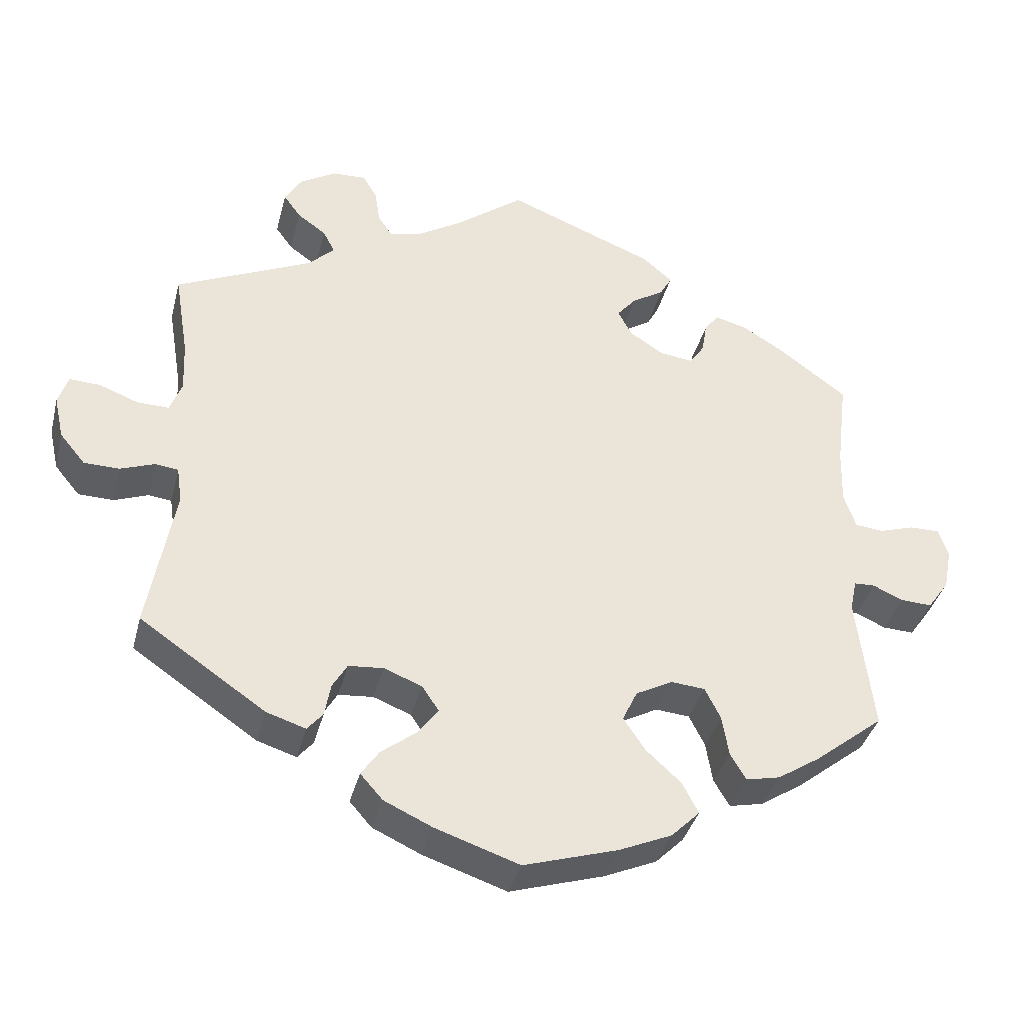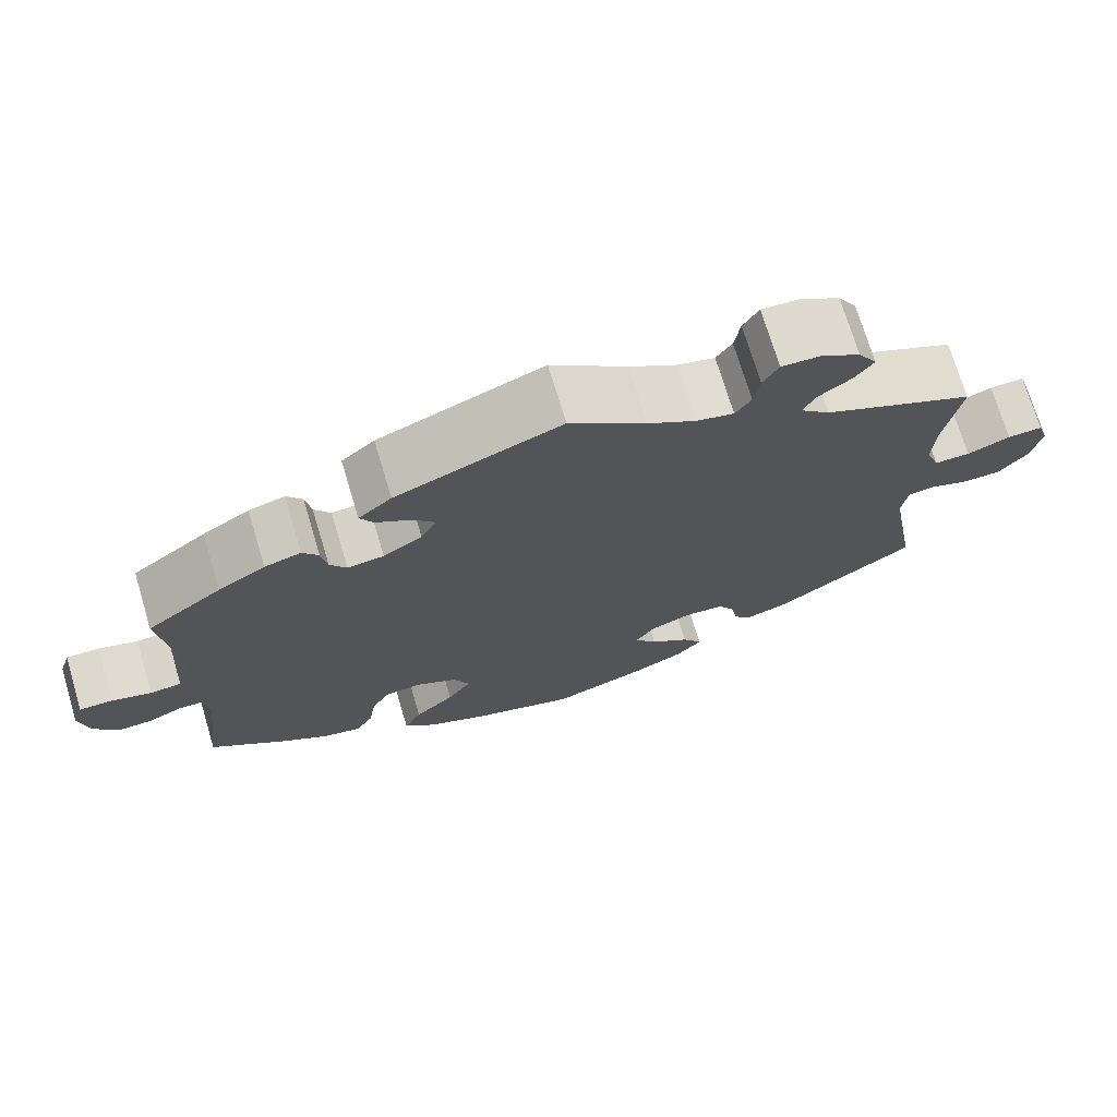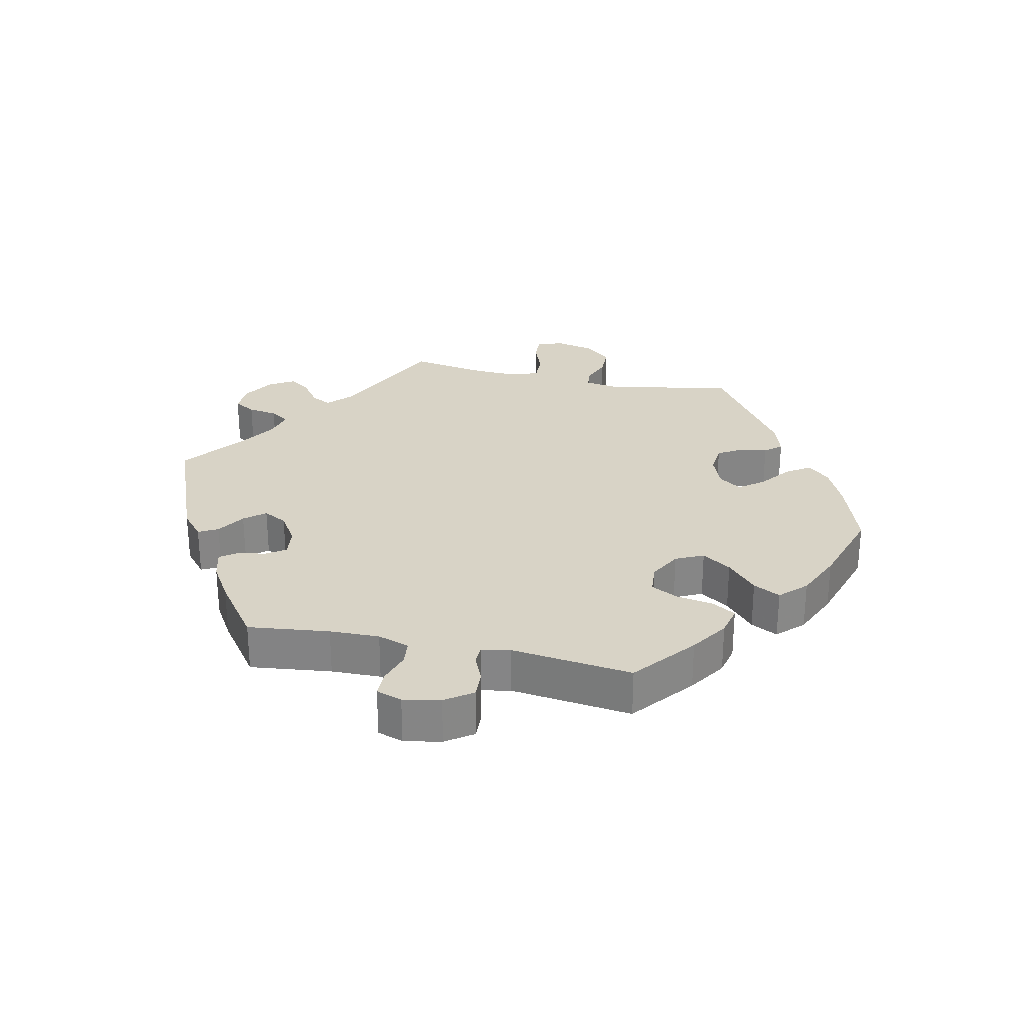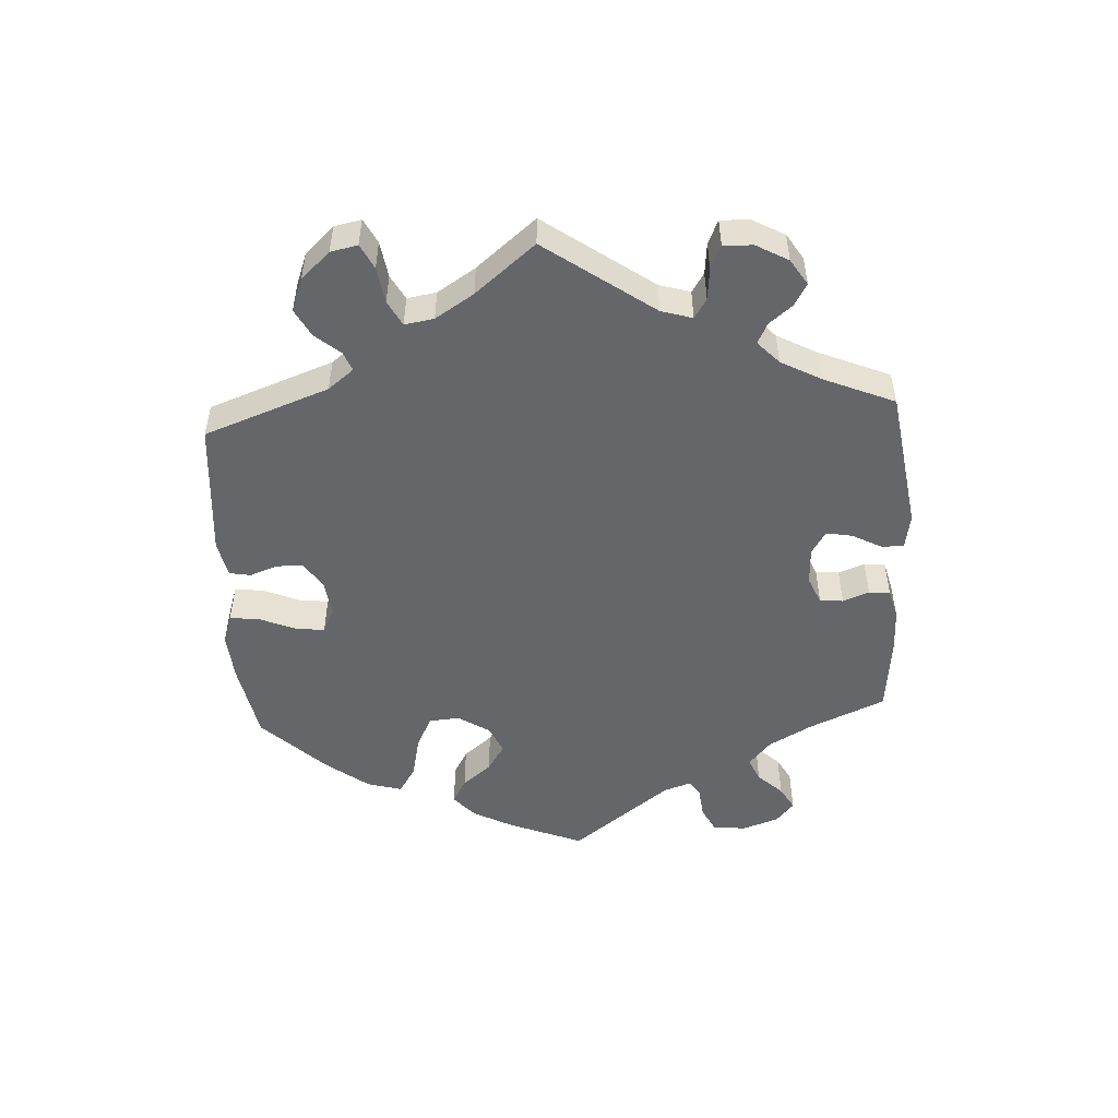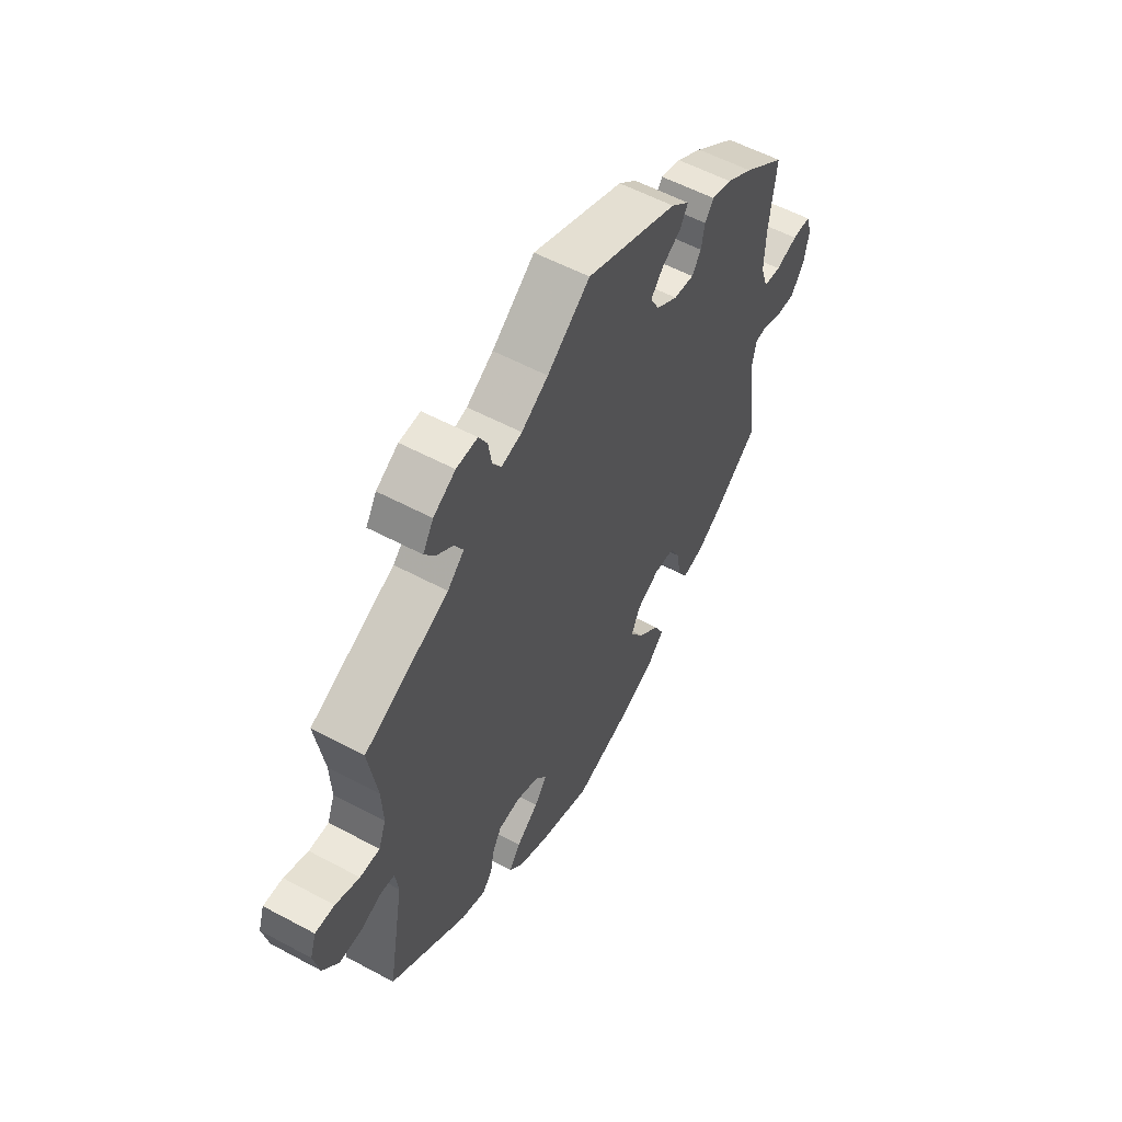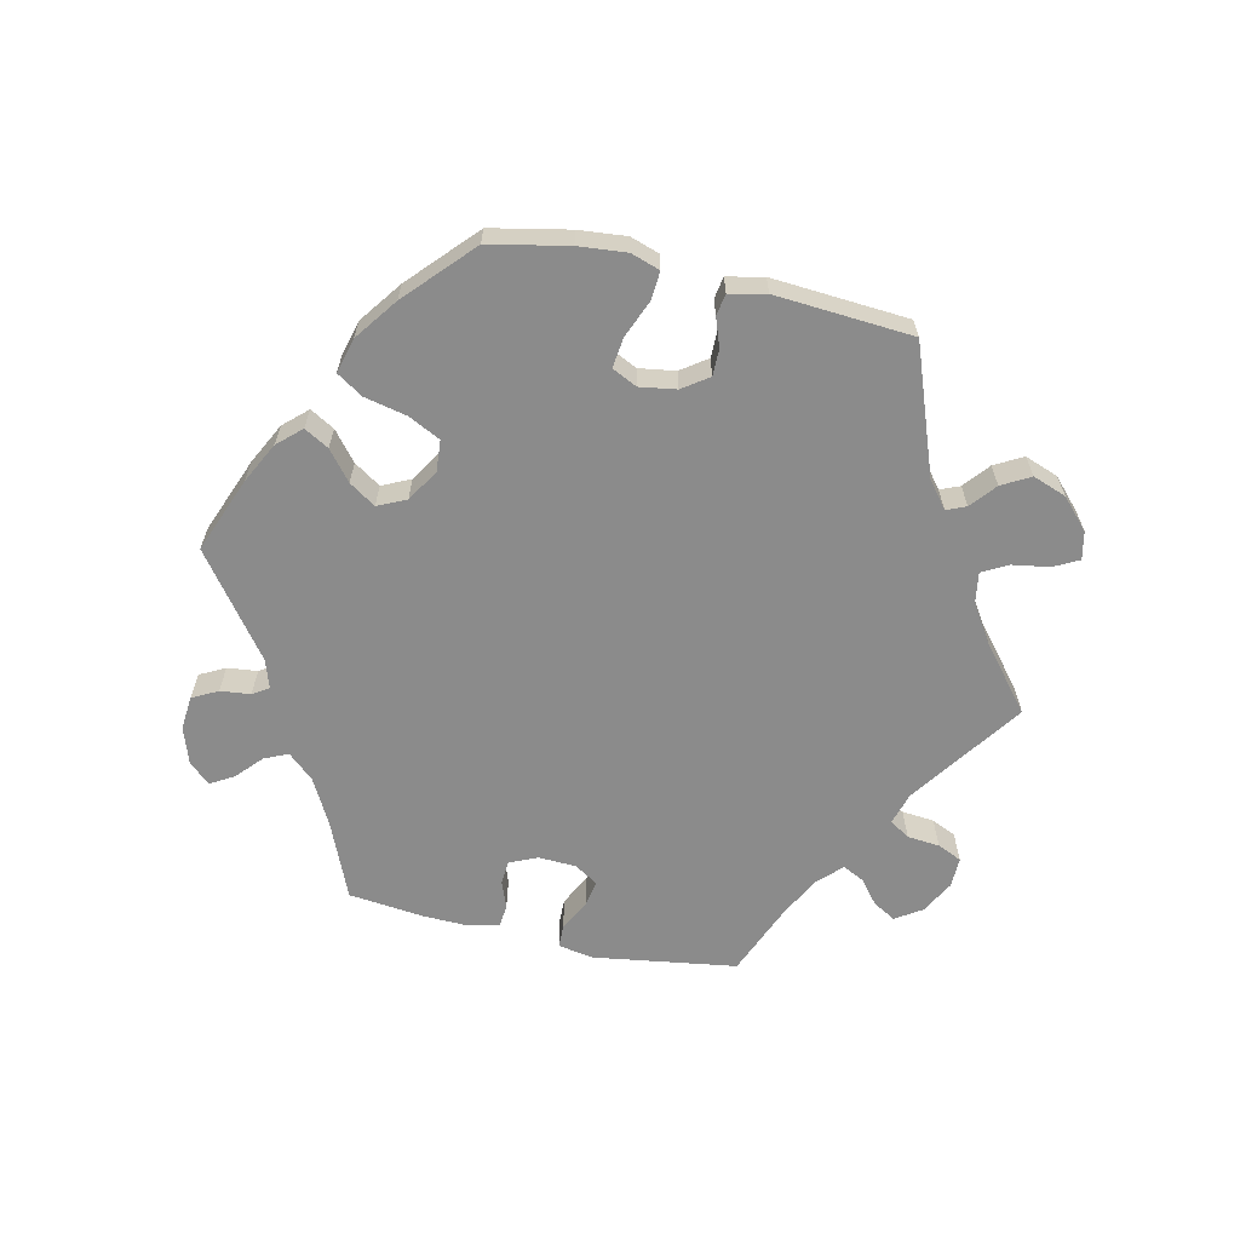
<metadata>
{"format":"obj","ext":"obj","renderer":"f3d","projection":"perspective","resolution":1024,"background":"white","views":[{"elev":-37.5,"azim":-14.0,"up":"+Z"},{"elev":72.2,"azim":163.3,"up":"+Z"},{"elev":28.0,"azim":102.5,"up":"+Y"},{"elev":-51.7,"azim":-56.8,"up":"+Y"},{"elev":56.0,"azim":-60.6,"up":"+Z"},{"elev":-63.8,"azim":-162.5,"up":"+Y"}]}
</metadata>
<code>
v -0.112 0.07 -0.54
v -0.177 0.07 -0.51
v -0.207 0.07 -0.476
v -0.183 0.07 -0.441
v -0.135 0.07 -0.404
v -0.108 0.07 -0.368
v -0.131 0.07 -0.334
v -0.182 0.07 -0.314
v -0.229 0.07 -0.318
v -0.249 0.07 -0.352
v -0.257 0.07 -0.396
v -0.278 0.07 -0.421
v -0.331 0.07 -0.404
v -0.5 0.07 -0.289
v -0.465 0.07 -0.091
v -0.472 0.07 -0.042
v -0.503 0.07 -0.038
v -0.549 0.07 -0.055
v -0.597 0.07 -0.054
v -0.631 0.07 -0.013
v -0.644 0.07 0.045
v -0.631 0.07 0.085
v -0.589 0.07 0.083
v -0.537 0.07 0.063
v -0.494 0.07 0.062
v -0.478 0.07 0.104
v -0.481 0.07 0.173
v -0.5 0.07 0.289
v -0.317 0.07 0.373
v -0.281 0.07 0.407
v -0.297 0.07 0.438
v -0.336 0.07 0.466
v -0.359 0.07 0.498
v -0.336 0.07 0.536
v -0.288 0.07 0.565
v -0.242 0.07 0.567
v -0.223 0.07 0.534
v -0.216 0.07 0.489
v -0.197 0.07 0.46
v -0.152 0.07 0.471
v -0.094 0.07 0.507
v -0.001 0.07 0.578
v 0.198 0.07 0.499
v 0.238 0.07 0.465
v 0.222 0.07 0.436
v 0.179 0.07 0.409
v 0.153 0.07 0.378
v 0.172 0.07 0.342
v 0.219 0.07 0.312
v 0.263 0.07 0.307
v 0.283 0.07 0.336
v 0.29 0.07 0.378
v 0.309 0.07 0.404
v 0.353 0.07 0.392
v 0.41 0.07 0.357
v 0.501 0.07 0.29
v 0.486 0.07 0.167
v 0.484 0.07 0.092
v 0.5 0.07 0.044
v 0.538 0.07 0.04
v 0.586 0.07 0.055
v 0.626 0.07 0.055
v 0.639 0.07 0.016
v 0.628 0.07 -0.04
v 0.599 0.07 -0.081
v 0.557 0.07 -0.079
v 0.516 0.07 -0.061
v 0.488 0.07 -0.062
v 0.479 0.07 -0.105
v 0.501 0.07 -0.289
v 0.408 0.07 -0.363
v 0.351 0.07 -0.4
v 0.305 0.07 -0.41
v 0.284 0.07 -0.374
v 0.275 0.07 -0.319
v 0.254 0.07 -0.277
v 0.208 0.07 -0.273
v 0.159 0.07 -0.299
v 0.139 0.07 -0.341
v 0.168 0.07 -0.385
v 0.216 0.07 -0.429
v 0.237 0.07 -0.47
v 0.199 0.07 -0.508
v 0.128 0.07 -0.539
v 0.001 0.07 -0.578
v -0.112 0 -0.54
v -0.177 0 -0.51
v -0.207 0 -0.476
v -0.183 0 -0.441
v -0.135 0 -0.404
v -0.108 0 -0.368
v -0.131 0 -0.334
v -0.182 0 -0.314
v -0.229 0 -0.318
v -0.249 0 -0.352
v -0.257 0 -0.396
v -0.278 0 -0.421
v -0.331 0 -0.404
v -0.5 0 -0.289
v -0.465 0 -0.091
v -0.472 0 -0.042
v -0.503 0 -0.038
v -0.549 0 -0.055
v -0.597 0 -0.054
v -0.631 0 -0.013
v -0.644 0 0.045
v -0.631 0 0.085
v -0.589 0 0.083
v -0.537 0 0.063
v -0.494 0 0.062
v -0.478 0 0.104
v -0.481 0 0.173
v -0.5 0 0.289
v -0.317 0 0.373
v -0.281 0 0.407
v -0.297 0 0.438
v -0.336 0 0.466
v -0.359 0 0.498
v -0.336 0 0.536
v -0.288 0 0.565
v -0.242 0 0.567
v -0.223 0 0.534
v -0.216 0 0.489
v -0.197 0 0.46
v -0.152 0 0.471
v -0.094 0 0.507
v -0.001 0 0.578
v 0.198 0 0.499
v 0.238 0 0.465
v 0.222 0 0.436
v 0.179 0 0.409
v 0.153 0 0.378
v 0.172 0 0.342
v 0.219 0 0.312
v 0.263 0 0.307
v 0.283 0 0.336
v 0.29 0 0.378
v 0.309 0 0.404
v 0.353 0 0.392
v 0.41 0 0.357
v 0.501 0 0.29
v 0.486 0 0.167
v 0.484 0 0.092
v 0.5 0 0.044
v 0.538 0 0.04
v 0.586 0 0.055
v 0.626 0 0.055
v 0.639 0 0.016
v 0.628 0 -0.04
v 0.599 0 -0.081
v 0.557 0 -0.079
v 0.516 0 -0.061
v 0.488 0 -0.062
v 0.479 0 -0.105
v 0.501 0 -0.289
v 0.408 0 -0.363
v 0.351 0 -0.4
v 0.305 0 -0.41
v 0.284 0 -0.374
v 0.275 0 -0.319
v 0.254 0 -0.277
v 0.208 0 -0.273
v 0.159 0 -0.299
v 0.139 0 -0.341
v 0.168 0 -0.385
v 0.216 0 -0.429
v 0.237 0 -0.47
v 0.199 0 -0.508
v 0.128 0 -0.539
v 0.001 0 -0.578
f 80 81 82 83
f 79 80 83 84
f 72 73 74 75
f 72 75 76
f 69 70 71 72
f 68 69 72 76
f 64 65 66 67
f 64 67 68
f 63 64 68
f 60 61 62 63
f 59 60 63 68
f 58 59 68 76
f 54 55 56 57
f 51 52 53 54
f 50 51 54 57
f 49 50 57 58
f 43 44 45 46
f 41 42 43 46
f 40 41 46 47
f 39 40 47 48
f 35 36 37 38
f 35 38 39
f 34 35 39
f 31 32 33 34
f 30 31 34 39
f 29 30 39 48
f 27 28 29 48
f 21 22 23 24
f 21 24 25
f 20 21 25
f 17 18 19 20
f 16 17 20 25
f 12 13 14 15
f 10 11 12 15
f 9 10 15 16
f 8 9 16 25
f 2 3 4 5
f 2 5 6
f 1 2 6
f 79 84 85 1
f 49 58 76 77
f 49 77 78
f 26 27 48 49
f 7 8 25 26
f 7 26 49 78
f 78 79 1 6
f 6 7 78
f 168 167 166 165
f 169 168 165 164
f 160 159 158 157
f 161 160 157
f 157 156 155 154
f 161 157 154 153
f 152 151 150 149
f 153 152 149
f 153 149 148
f 148 147 146 145
f 153 148 145 144
f 161 153 144 143
f 142 141 140 139
f 139 138 137 136
f 142 139 136 135
f 143 142 135 134
f 131 130 129 128
f 131 128 127 126
f 132 131 126 125
f 133 132 125 124
f 123 122 121 120
f 124 123 120
f 124 120 119
f 119 118 117 116
f 124 119 116 115
f 133 124 115 114
f 133 114 113 112
f 109 108 107 106
f 110 109 106
f 110 106 105
f 105 104 103 102
f 110 105 102 101
f 100 99 98 97
f 100 97 96 95
f 101 100 95 94
f 110 101 94 93
f 90 89 88 87
f 91 90 87
f 91 87 86
f 86 170 169 164
f 162 161 143 134
f 163 162 134
f 134 133 112 111
f 111 110 93 92
f 163 134 111 92
f 91 86 164 163
f 163 92 91
f 1 86 87 2
f 2 87 88 3
f 3 88 89 4
f 4 89 90 5
f 5 90 91 6
f 6 91 92 7
f 7 92 93 8
f 8 93 94 9
f 9 94 95 10
f 10 95 96 11
f 11 96 97 12
f 12 97 98 13
f 13 98 99 14
f 14 99 100 15
f 15 100 101 16
f 16 101 102 17
f 17 102 103 18
f 18 103 104 19
f 19 104 105 20
f 20 105 106 21
f 21 106 107 22
f 22 107 108 23
f 23 108 109 24
f 24 109 110 25
f 25 110 111 26
f 26 111 112 27
f 27 112 113 28
f 28 113 114 29
f 29 114 115 30
f 30 115 116 31
f 31 116 117 32
f 32 117 118 33
f 33 118 119 34
f 34 119 120 35
f 35 120 121 36
f 36 121 122 37
f 37 122 123 38
f 38 123 124 39
f 39 124 125 40
f 40 125 126 41
f 41 126 127 42
f 42 127 128 43
f 43 128 129 44
f 44 129 130 45
f 45 130 131 46
f 46 131 132 47
f 47 132 133 48
f 48 133 134 49
f 49 134 135 50
f 50 135 136 51
f 51 136 137 52
f 52 137 138 53
f 53 138 139 54
f 54 139 140 55
f 55 140 141 56
f 56 141 142 57
f 57 142 143 58
f 58 143 144 59
f 59 144 145 60
f 60 145 146 61
f 61 146 147 62
f 62 147 148 63
f 63 148 149 64
f 64 149 150 65
f 65 150 151 66
f 66 151 152 67
f 67 152 153 68
f 68 153 154 69
f 69 154 155 70
f 70 155 156 71
f 71 156 157 72
f 72 157 158 73
f 73 158 159 74
f 74 159 160 75
f 75 160 161 76
f 76 161 162 77
f 77 162 163 78
f 78 163 164 79
f 79 164 165 80
f 80 165 166 81
f 81 166 167 82
f 82 167 168 83
f 83 168 169 84
f 84 169 170 85
f 85 170 86 1

</code>
